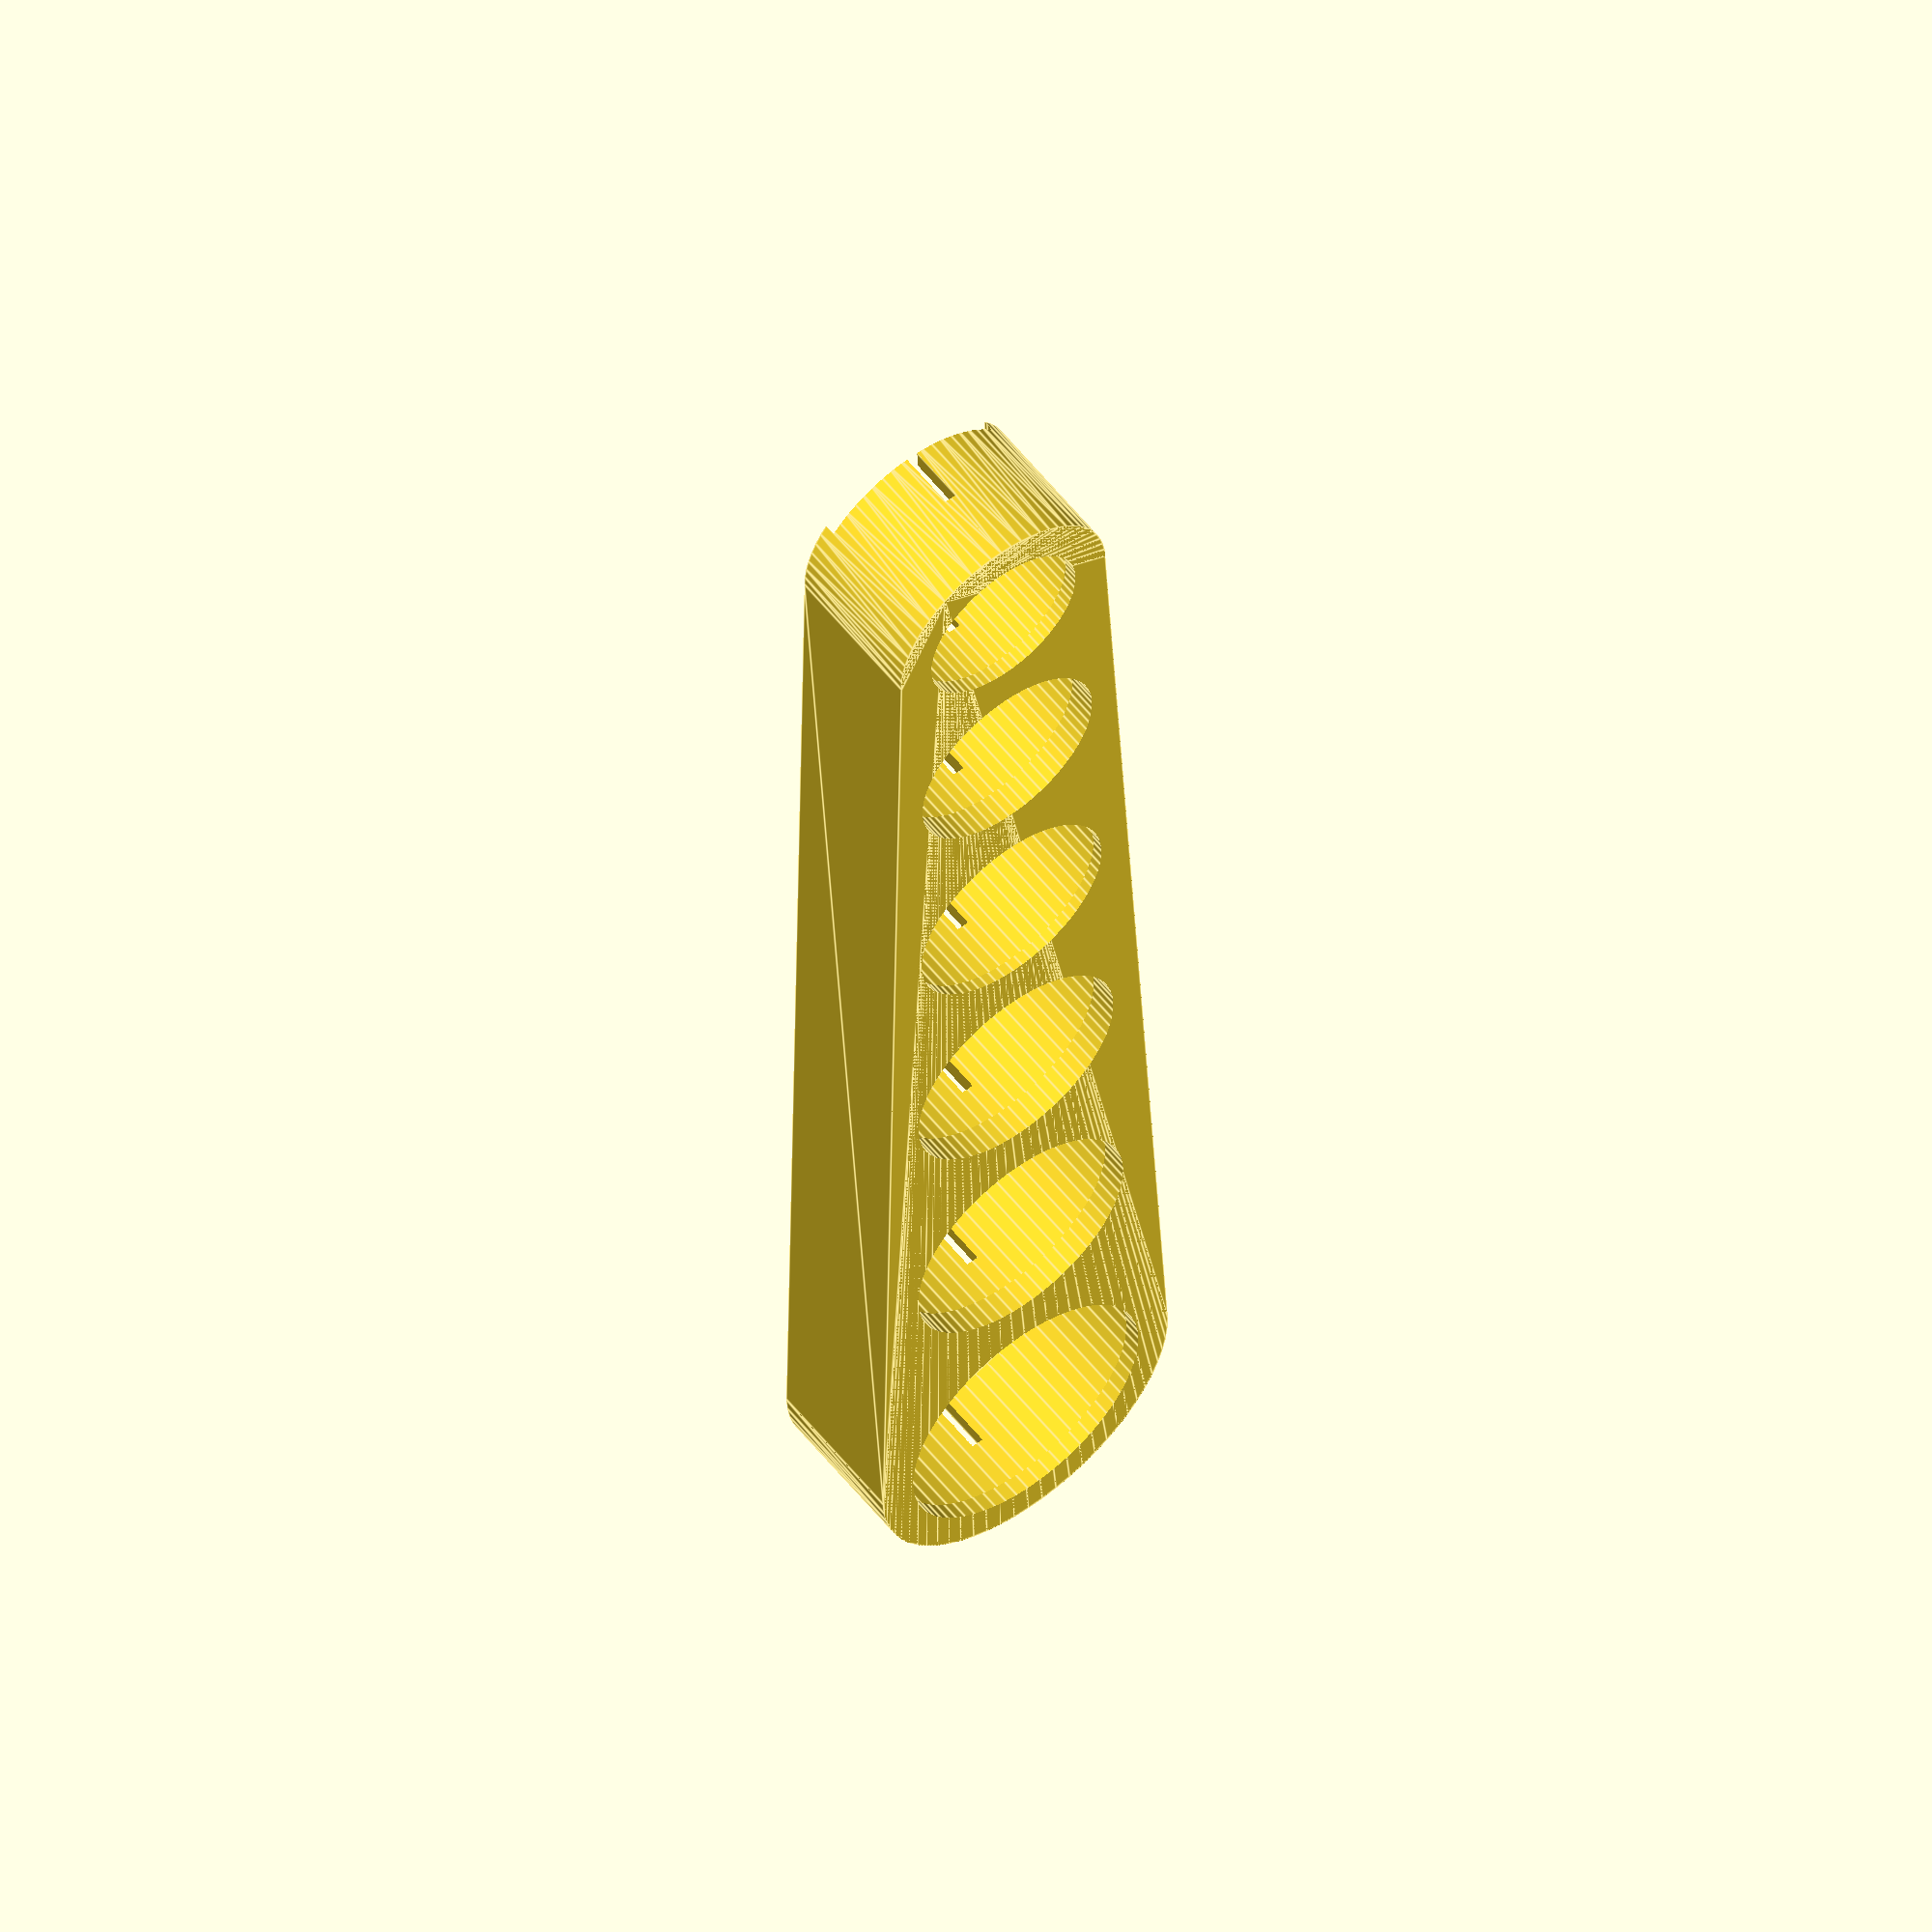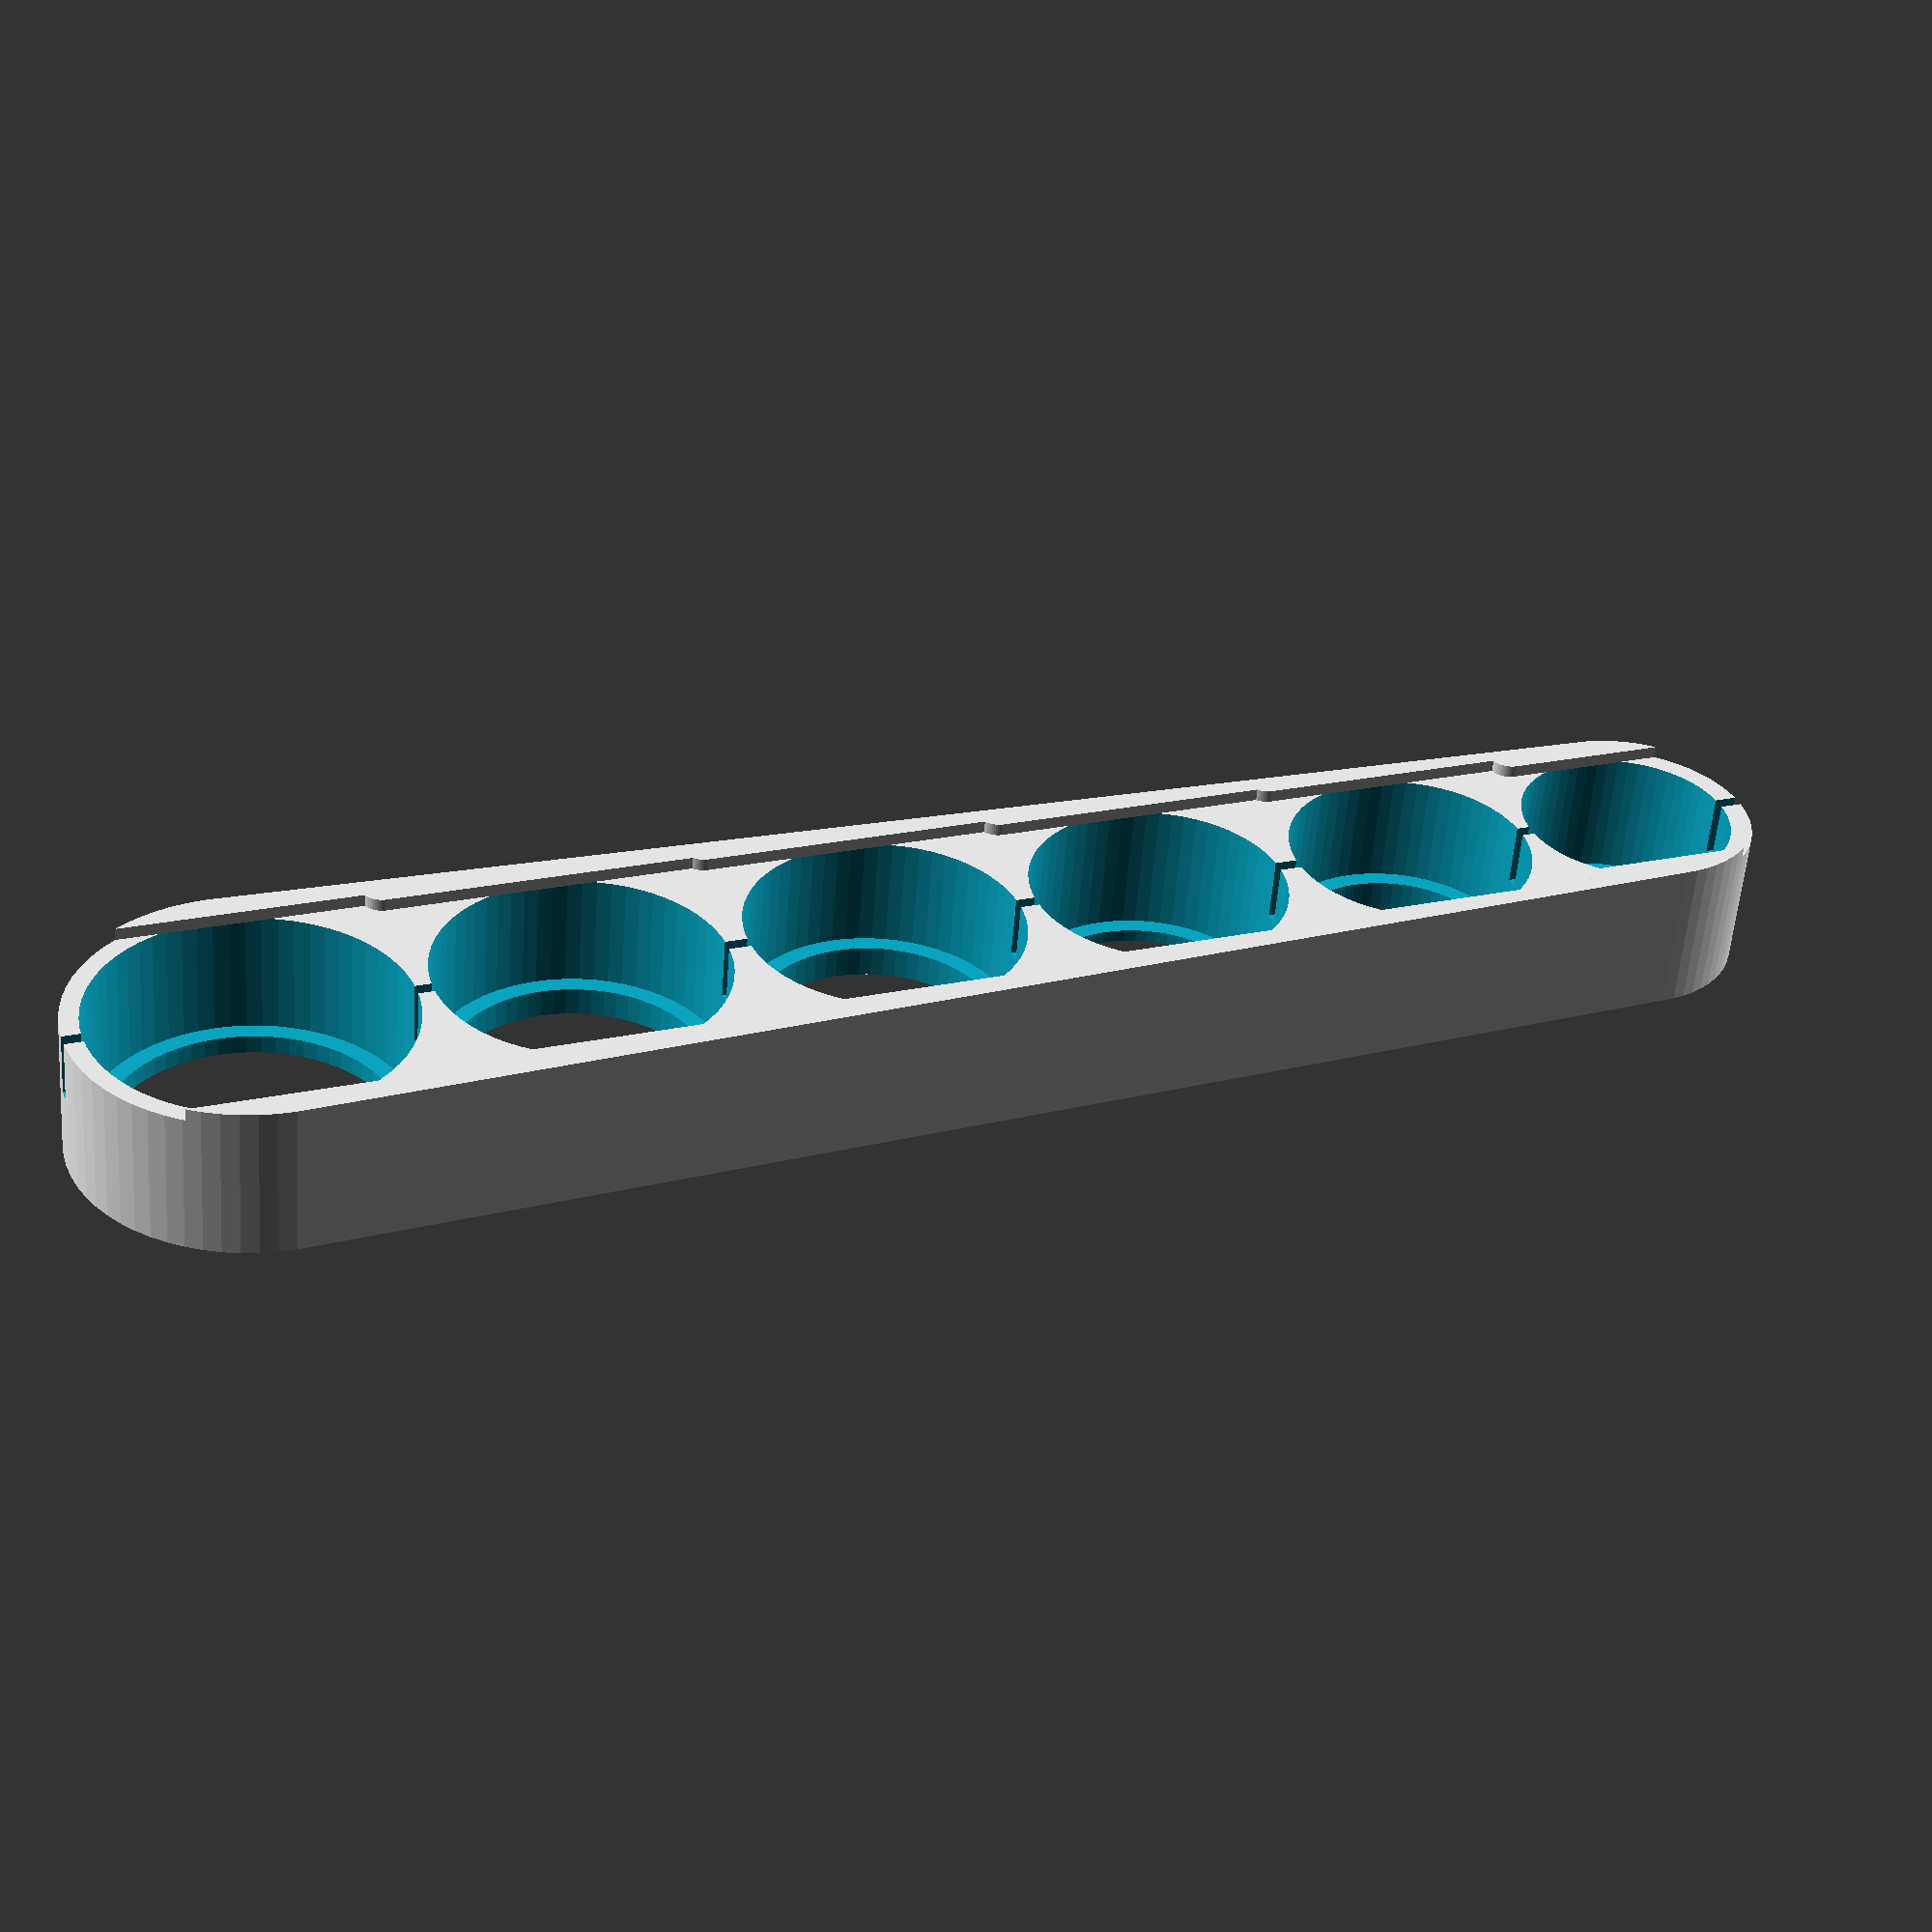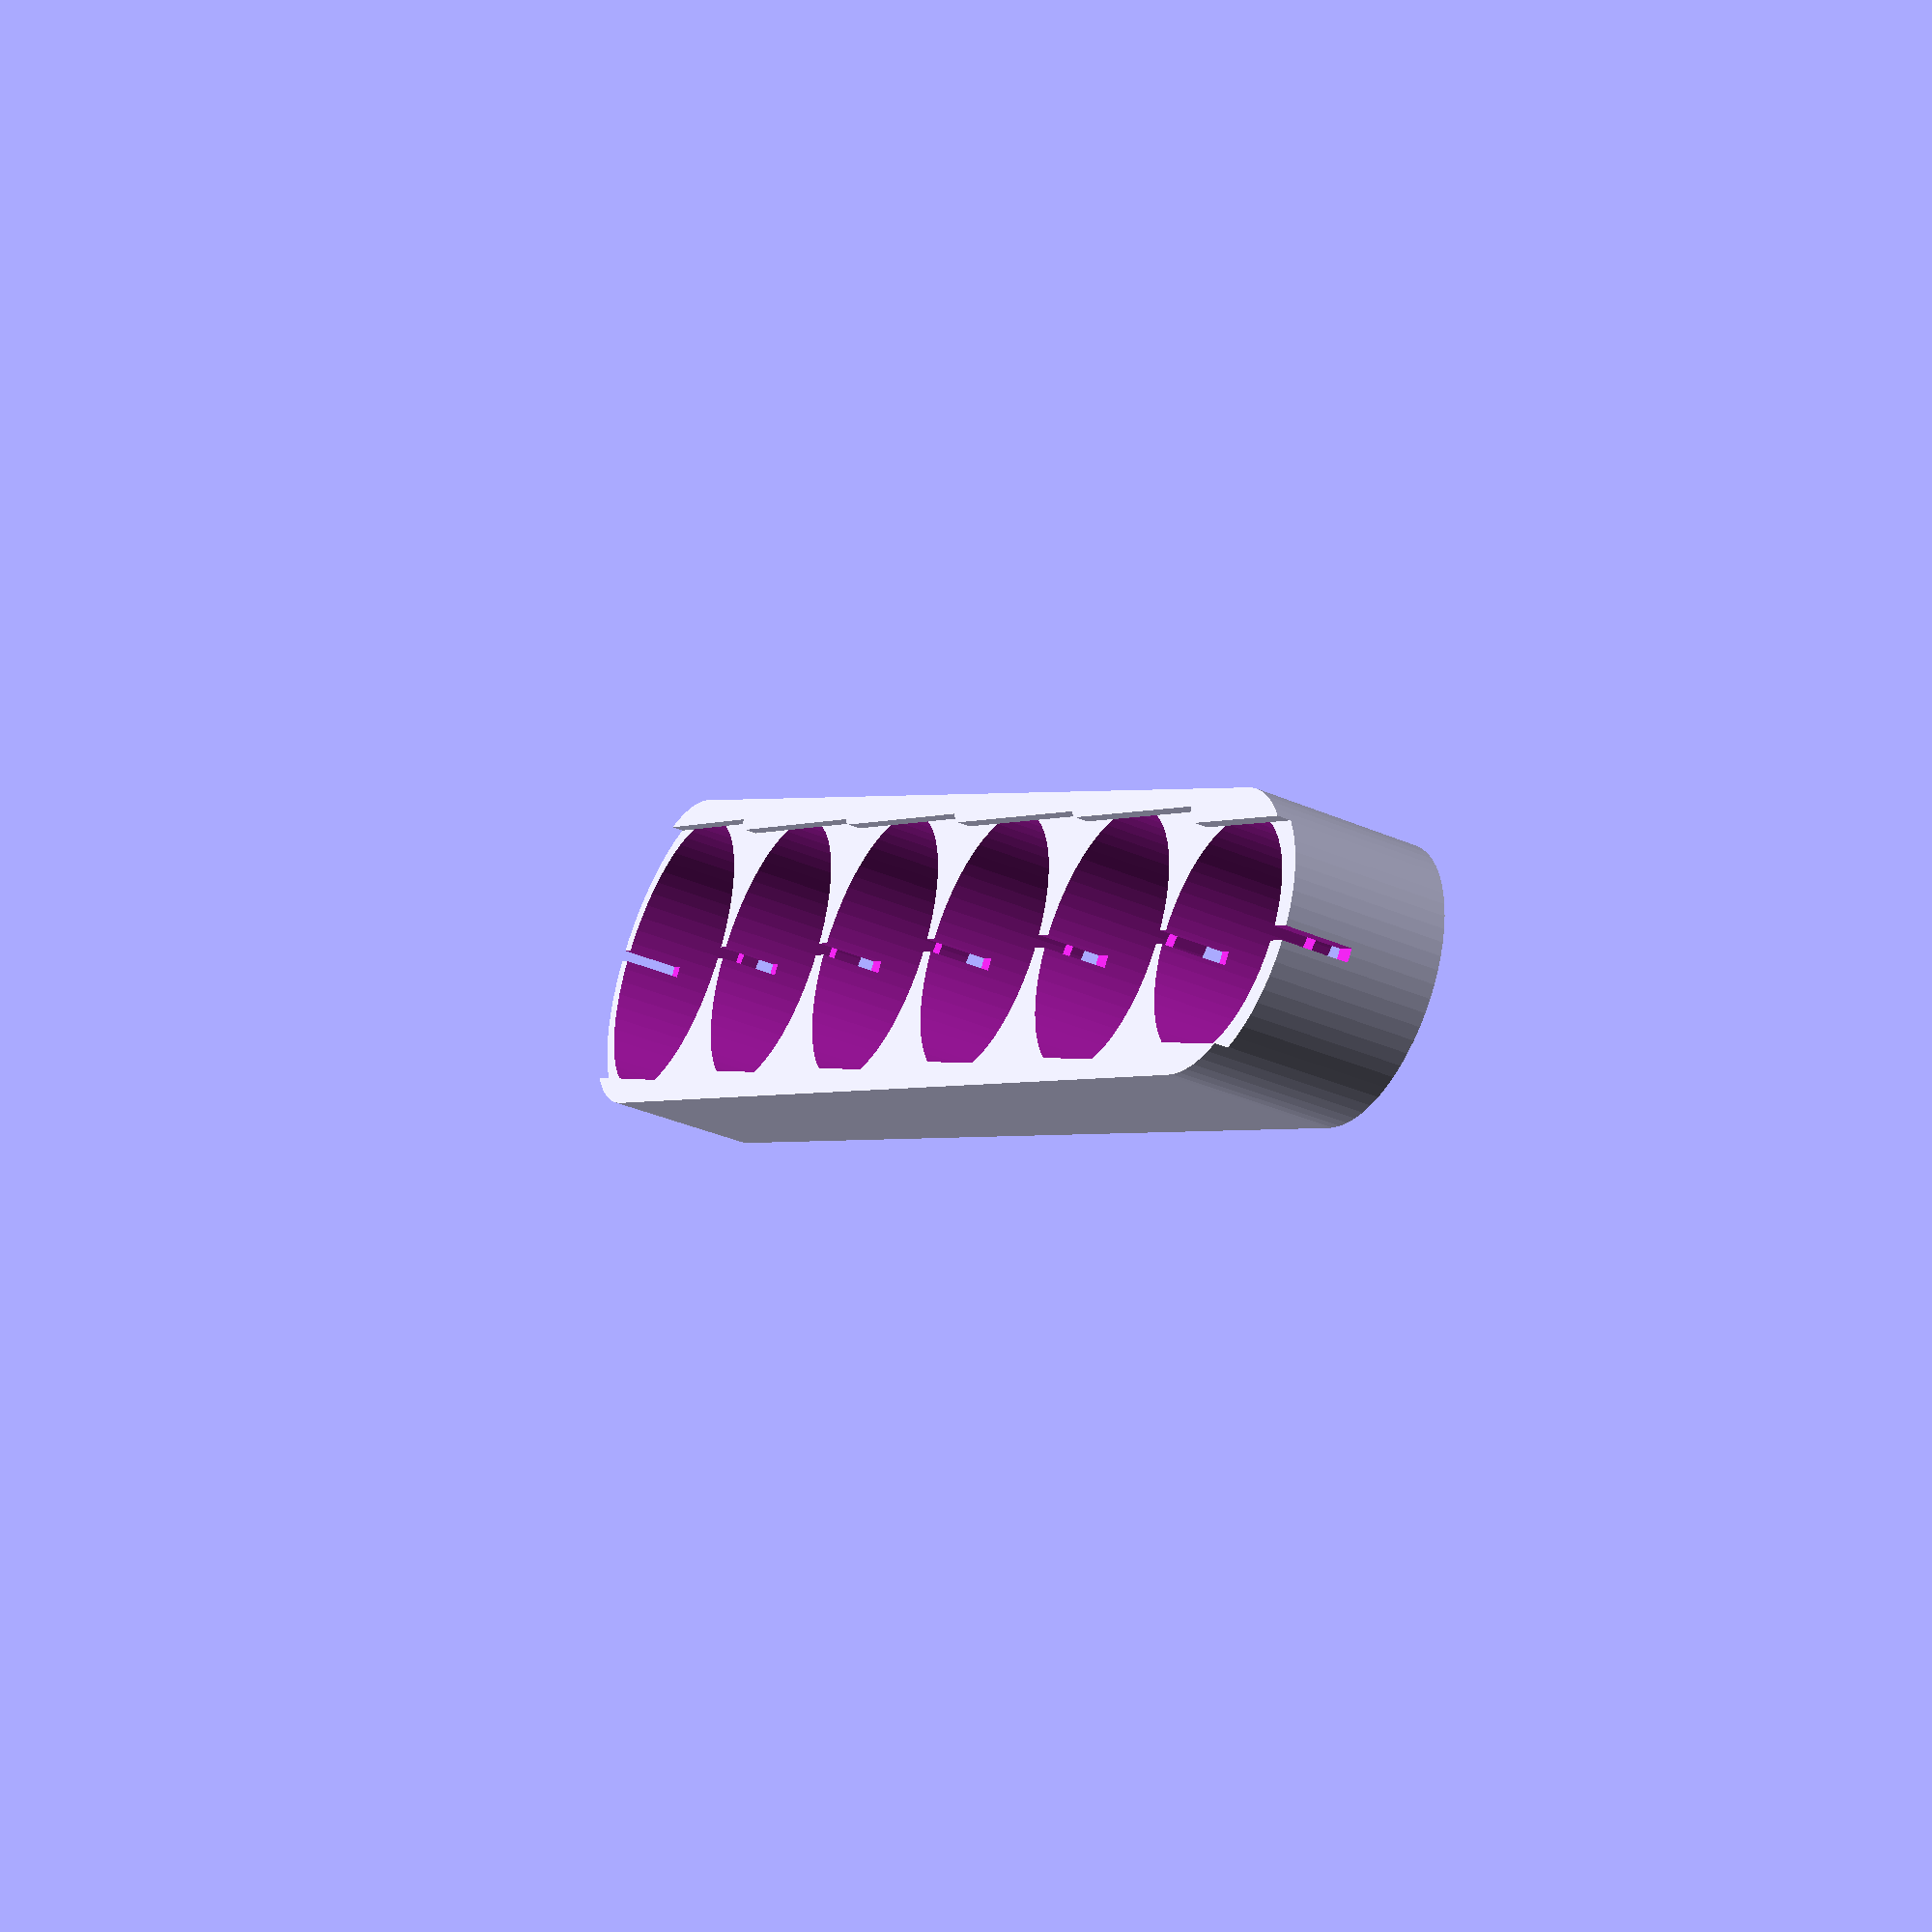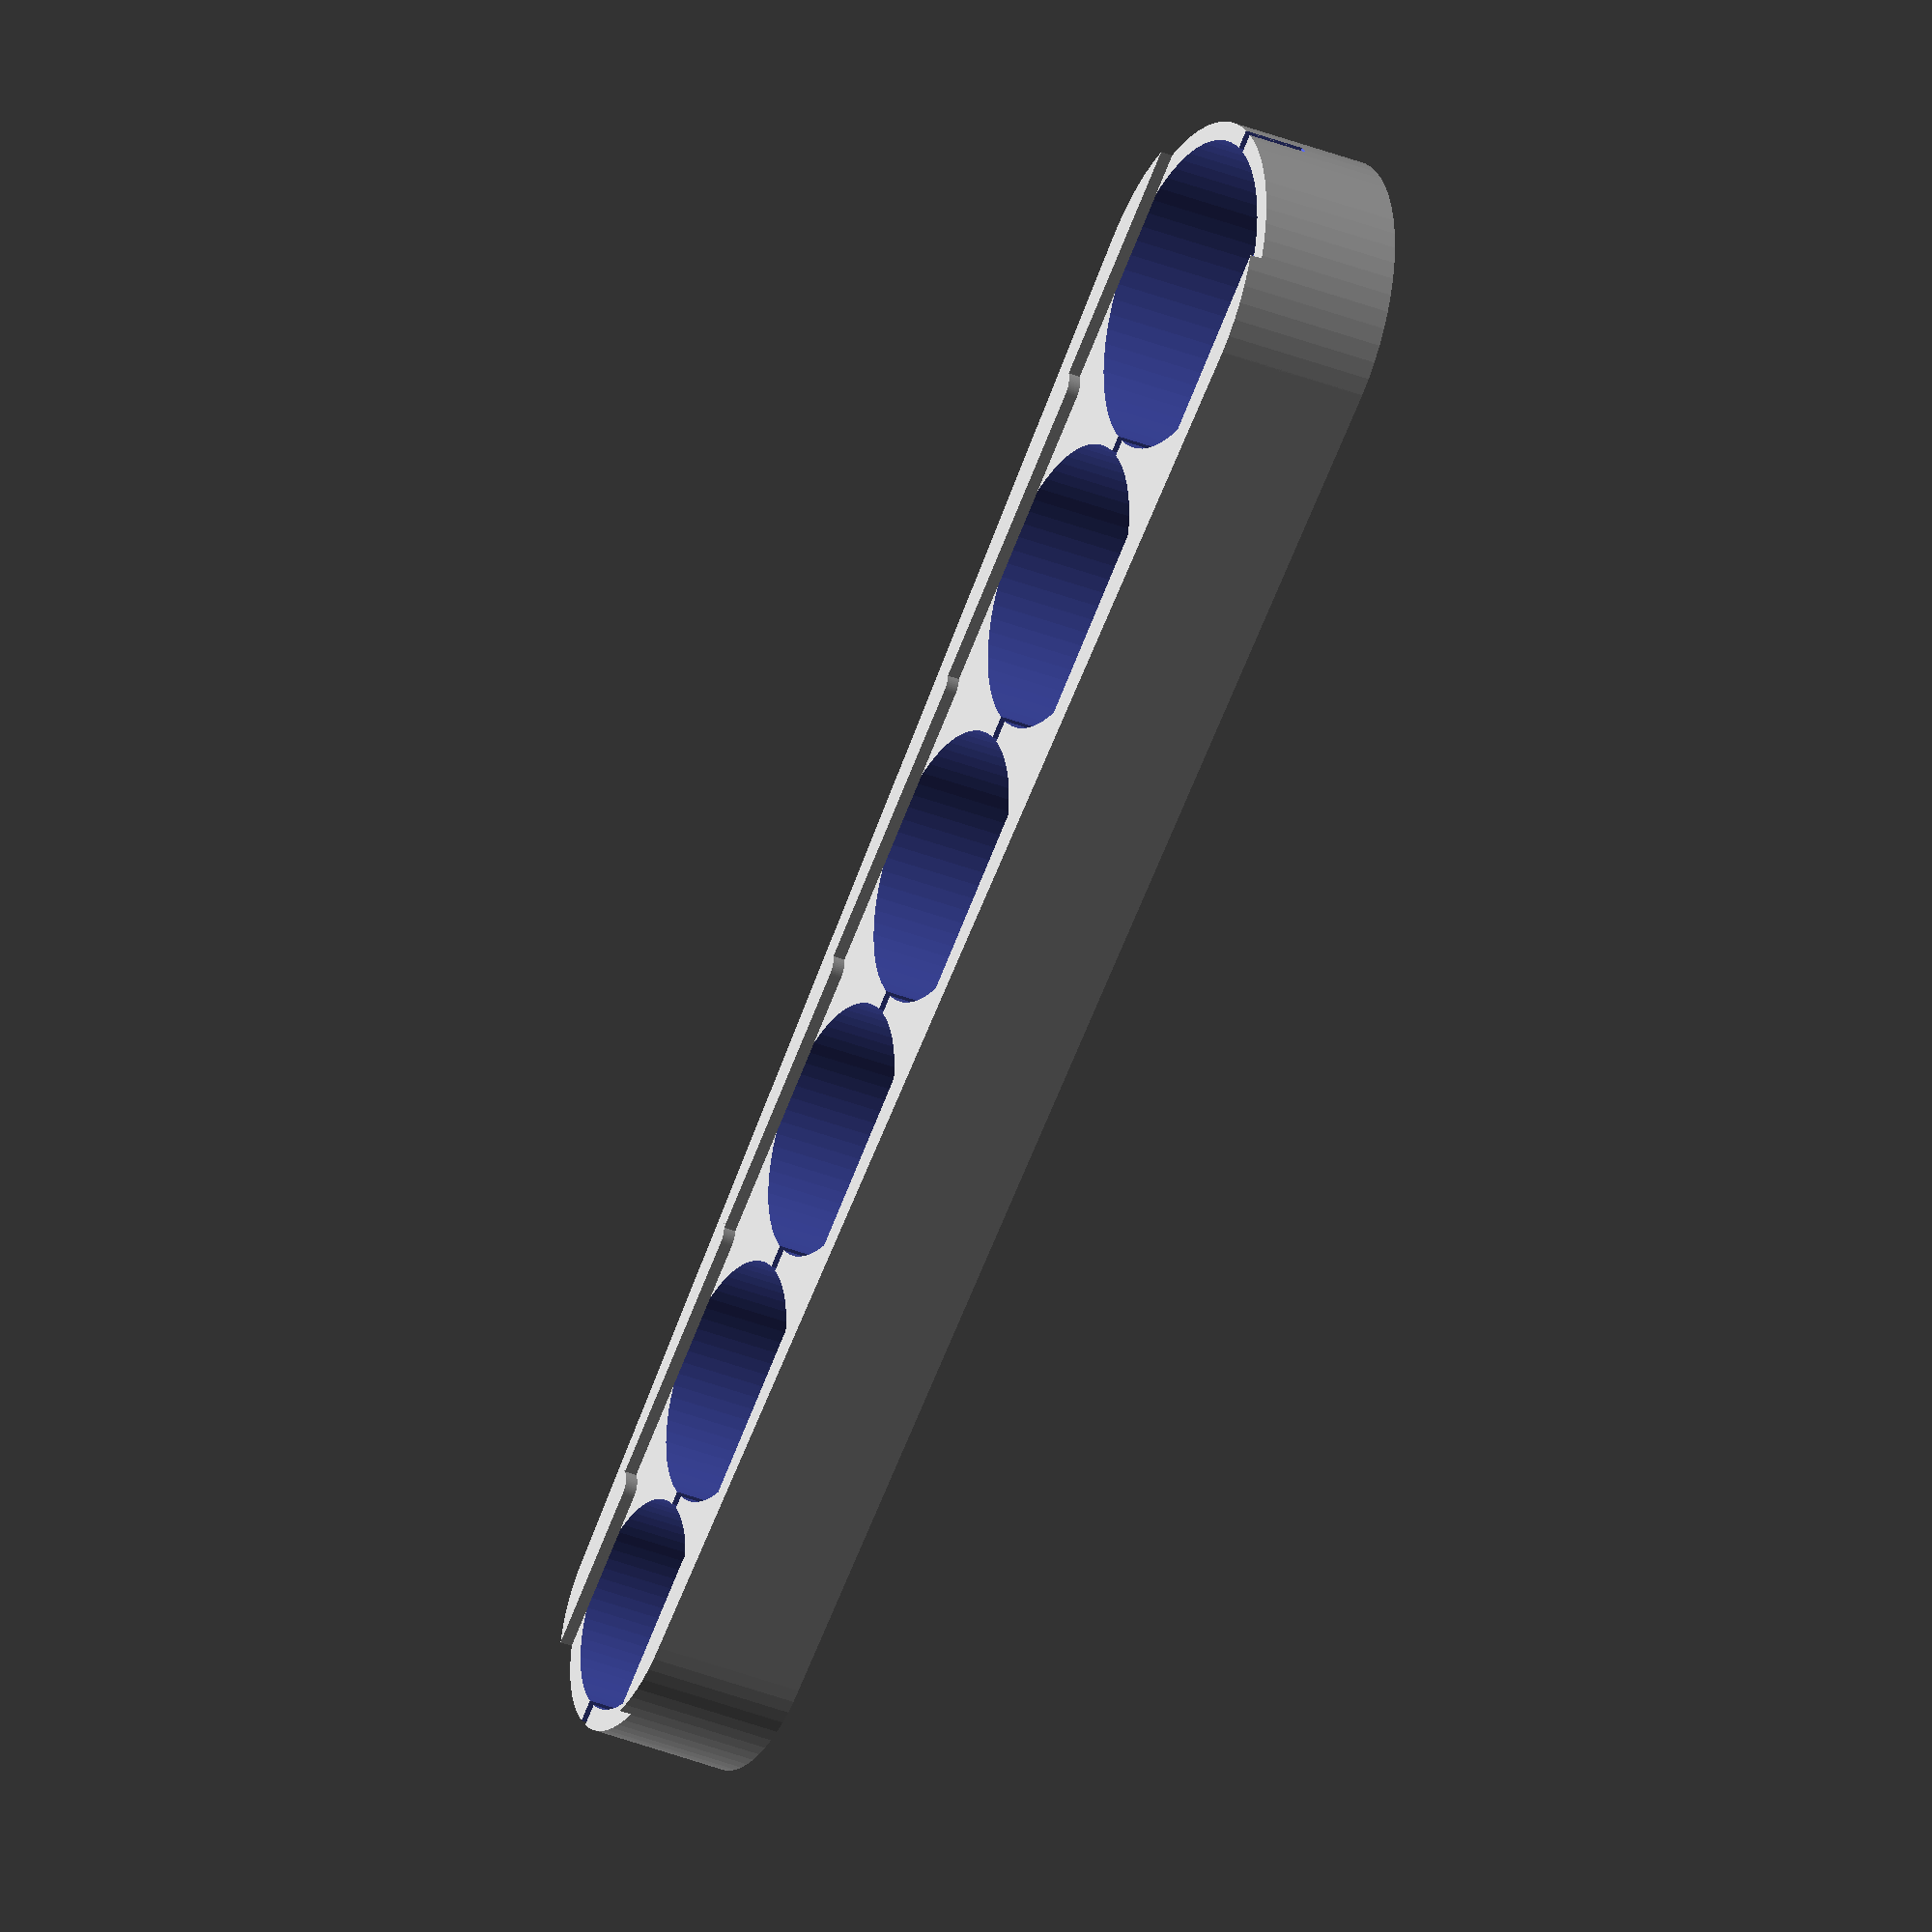
<openscad>
// Parametric Coin Holder for Euro Cents
// https://www.thingiverse.com/thing:3200169
// V2 by Bikecyclist https://www.thingiverse.com/Bikecyclist/
// V1 by Bikecyclist https://www.thingiverse.com/Bikecyclist/


// Number of facets for rendering
$fn = 64;

// Largest coin value (0: 50 Ct, 1: 20 Ct, 2: 5 Ct, 3: 10 Ct, 4: 2 Ct, 5: 1 Ct)
coin0 = 0;

// Smallest coin value (0: 50 Ct, 1: 20 Ct, 2: 5 Ct, 3: 10 Ct, 4: 2 Ct, 5: 1 Ct)
coinx = 5;

// Maximum Height of the coin stacks in the coin holder (should be >= 5)
h_max = 10;

//Tolerance added to Coin Diameter to ensure coins can slide in and out
tol_d = 0.9;

//Tolerance added to Coin Thickness to ensure coins actually fit
tol_h = 0.1;

//Minimum Wall Thickness around and between the coin recesses
flesh = 1.5;

//Small distance to ensure proper meshing
epsilon = 0.01;

module dummy ()
{
}

//[Value of Coin, Coin Diameter, Coin Thickness]
// Can be replaced by different matrix for different currencies
// Should be sorted by Coin Diameter
coins = 
[
    [50, 24.3, 2.4],
    [20, 22.3, 2.2],
    [ 5, 21.3, 1.7],
    [10, 19.8, 2.0],
    [ 2, 18.8, 1.7],
    [ 1, 16.3, 1.6],
];


coin_holder (coin0, coinx, h_max);

module coin_holder (n0, nx, h)
{
    rotate ([180, 0, 0])
        intersection ()
        {
            union ()
            {
                difference ()
                {
                    translate ([0, (calclen (n0, nx))/2, 0])
                        ccube ([coins [n0][1] + tol_d + 2 * flesh, calclen (n0, nx), h_max + flesh]);
                    
                    translate ([0, (coins [n0][1] + tol_d + 2 * flesh)/2, -epsilon])
                        addcoin (n0, nx);
                    
                    translate ([0, (calclen (n0, nx))/2 + epsilon, -epsilon])
                        ccube ([1, calclen (n0, nx) + 2 * epsilon, 5]);
                }
                
                translate ([0, (coins [n0][1] + tol_d + 2 * flesh)/2, +epsilon])
                        addridges (n0, nx);
            }
            
            translate ([0, (coins [n0][1] + tol_d + 2 * flesh)/2, 0])
                hull ()
                    for (i = [0,1])
                        translate ([0, i * (calclen (n0, nx) - (calclen (n0, n0) + calclen (nx, nx))/2), -1])
                            cylinder (d = coins [i==0?n0:nx][1] + tol_d + 2 * flesh, h = h_max + 1 + flesh);
        }
}

function calclen (i, ix) = 
    (i <= ix)?
        coins [i][1] + tol_d + flesh + calclen (i + 1, ix)
        :flesh;

module addcoin (i, ix)
{
    if (i <= ix)
    {
        stack = floor (h_max / coins [i][2] + tol_h);
        
        cylinder (d = coins [i][1] + tol_d, h = stack * (coins [i][2] + tol_h));
        
        cylinder (d = coins [i][1] - 2, h = 2 * h_max);
        
        translate ([0, calclen (i + 1, i + 1) - flesh/2, 0])
            addcoin (i + 1, ix, coins [i + 1])
                children ();
    }
}

module addridges (i, ix)
{
    if (i <= ix)
    {
        for (j = [-1, 1])
            translate ([j* ((coins [i][1] + tol_d + 2 * flesh - 1.5))/2, 0, -1])
                rcube ([3, coins [i][1] + tol_d + 4 * flesh, 1]);
        
        translate ([0, coins [i + 1][1] + tol_d + 2 * flesh, 0])
            addridges (i + 1, ix, coins [i + 1])
                children ();
    }
}


module coin_tray (coin)
{
    echo (coin [0]);
    d_coin = coin [1];
    h_coin = coin [2];

    offset = 2;

    n_coins = 50;

    l_interval = 5 * (h_coin + tol_h);

    w_cube = d_coin + 2 * flesh + 2 * offset;
    l_cube = n_coins/5 * l_interval + 2 * flesh;
    h_cube = d_coin/2;

    intersection ()
    {
        difference ()
        {
            translate ([0, l_cube/2, 0])
                hull ()
                {
                    translate ([0, 0, flesh])
                        ccube ([w_cube, l_cube, h_cube]);
                    
                    linear_extrude (epsilon)
                        offset (w_cube/4)
                            square ([w_cube/2, l_cube - w_cube/2], center = true);
                }

            translate ([0, flesh - (h_coin + tol_h)/2, flesh])
                for (i = [0:n_coins/10 - 1], j = [0:1], k = [1:5])
                    translate ([(2 * j - 1) * offset, (2 * i + j) * l_interval + k * l_interval/5, (d_coin + tol_d)/2])
                        rotate ([90, 0, 0])
                            cylinder (d = d_coin + tol_d, h = h_coin + tol_h + epsilon, center = true);
        }

        translate ([0, l_cube/2 + epsilon, h_cube])
            rotate ([90, 0, 0])
                cylinder (d = w_cube, h = l_cube + 2 * epsilon, center = true);
    }
}

module rcube (dim)
{
    hull ()
        for (i = [-1, 1])
            translate ([0, i * (dim [1]/2 - dim [0]/2), 0])
                cylinder (d = dim [0], h = dim [2]);
}

module ccube (dim)
{
    translate ([0, 0, dim[2]/2])
        cube ([dim [0], dim [1], dim [2]], center = true);
}

</openscad>
<views>
elev=303.4 azim=181.1 roll=142.4 proj=o view=edges
elev=235.7 azim=69.7 roll=184.3 proj=p view=wireframe
elev=219.7 azim=125.8 roll=117.6 proj=p view=wireframe
elev=214.4 azim=231.8 roll=118.6 proj=o view=wireframe
</views>
